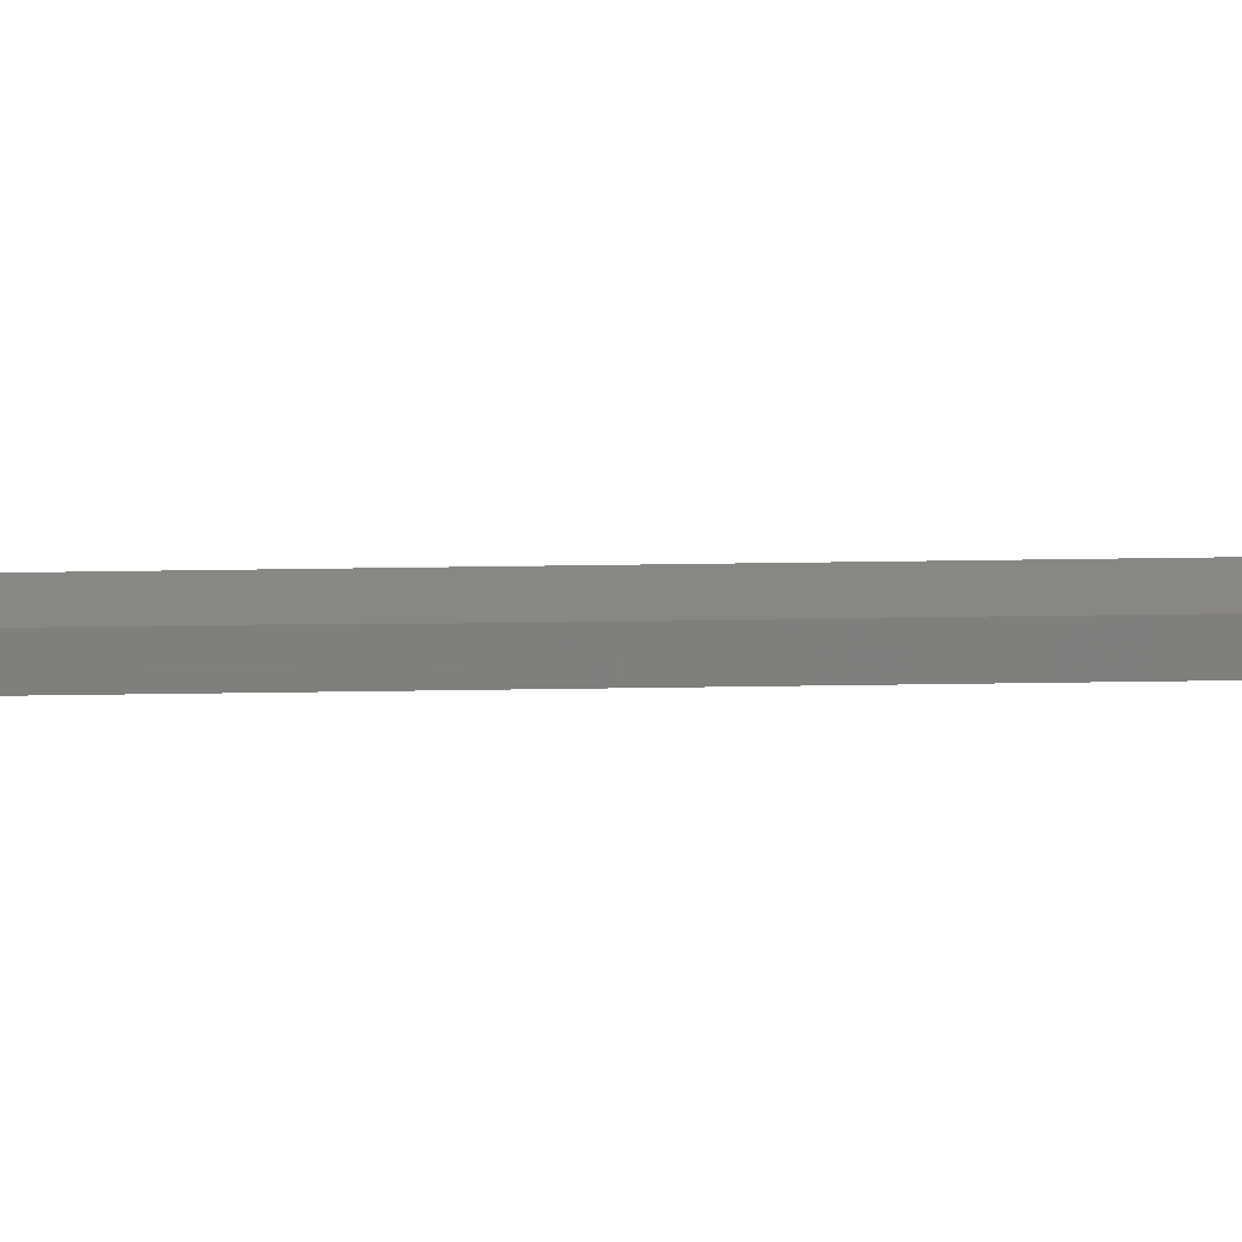
<metadata>
{"format":"stl","ext":"stl","renderer":"f3d","projection":"perspective","resolution":1024,"background":"white","views":[{"elev":-1.2,"azim":-55.6,"up":"+Y"}]}
</metadata>
<code>
# stl→obj: 4 verts, 4 faces
v 0.3804 -0.5189 0.4857
v 0.3744 -0.5176 -0.5411
v 0.3806 -0.5179 0.3785
v 0.3746 -0.5167 -0.5411
f 1 2 3
f 4 2 1
f 4 3 2
f 4 1 3

</code>
